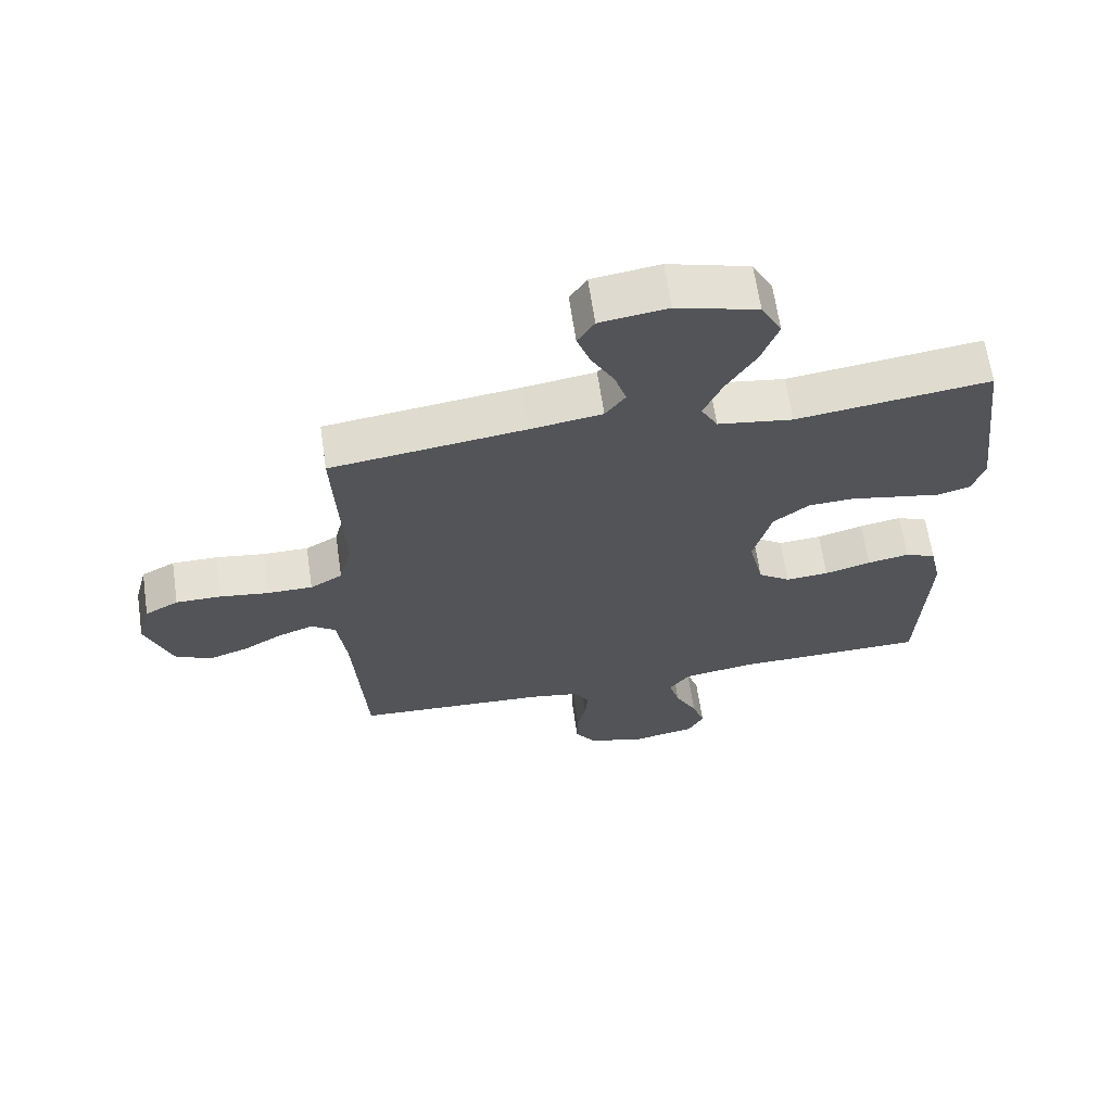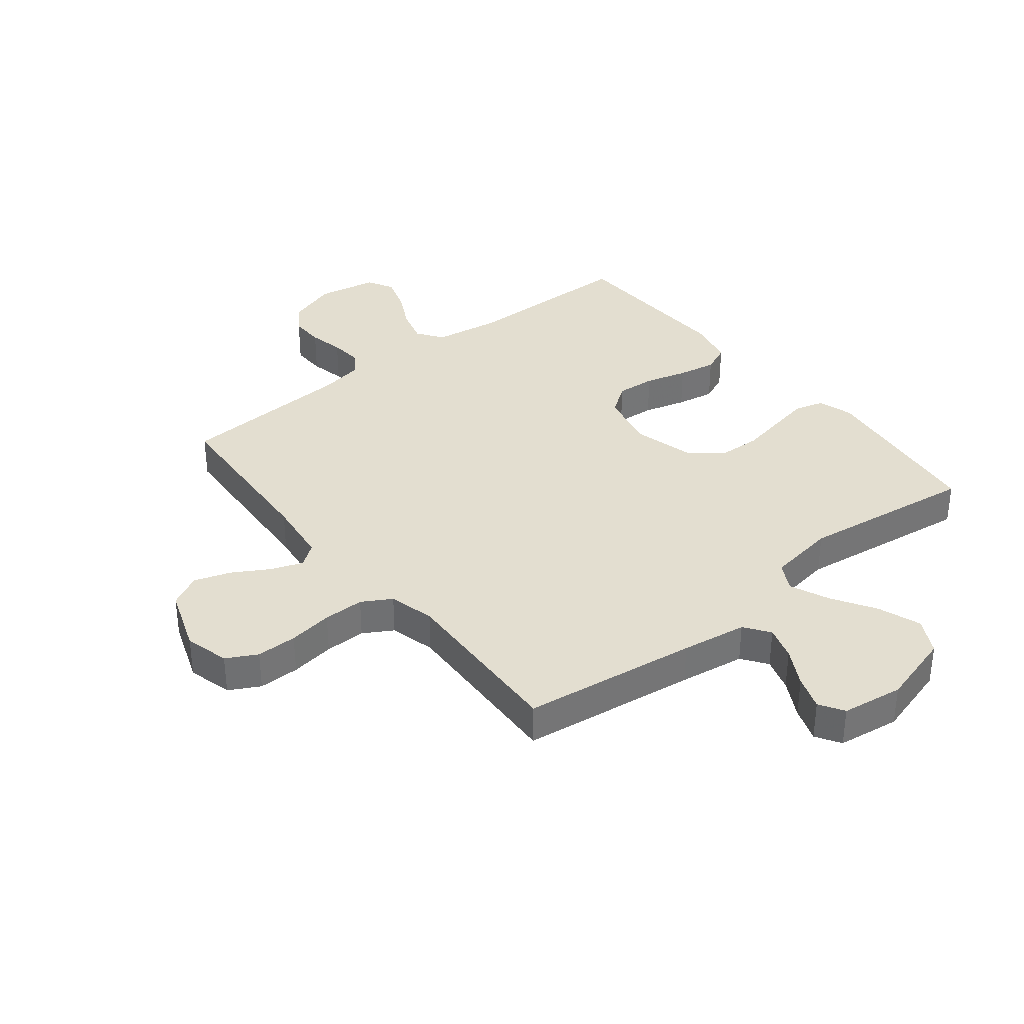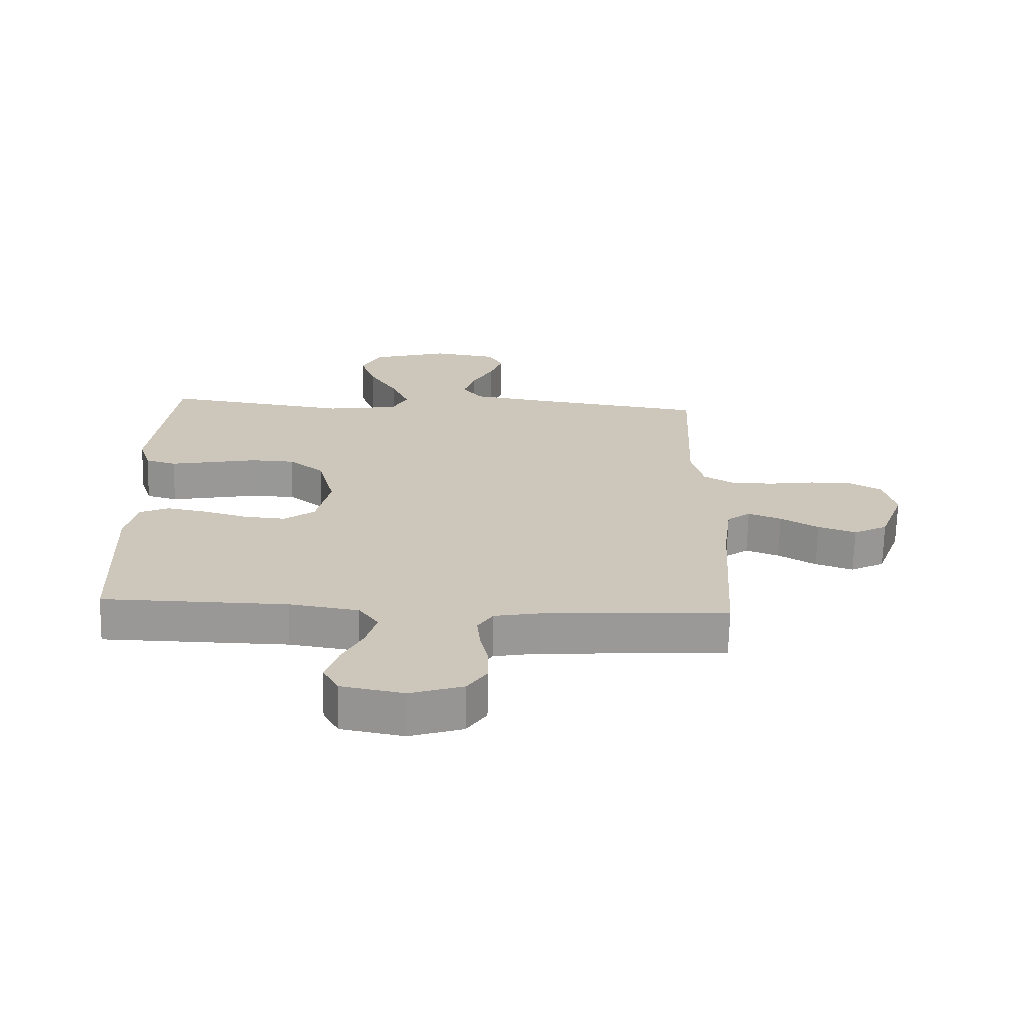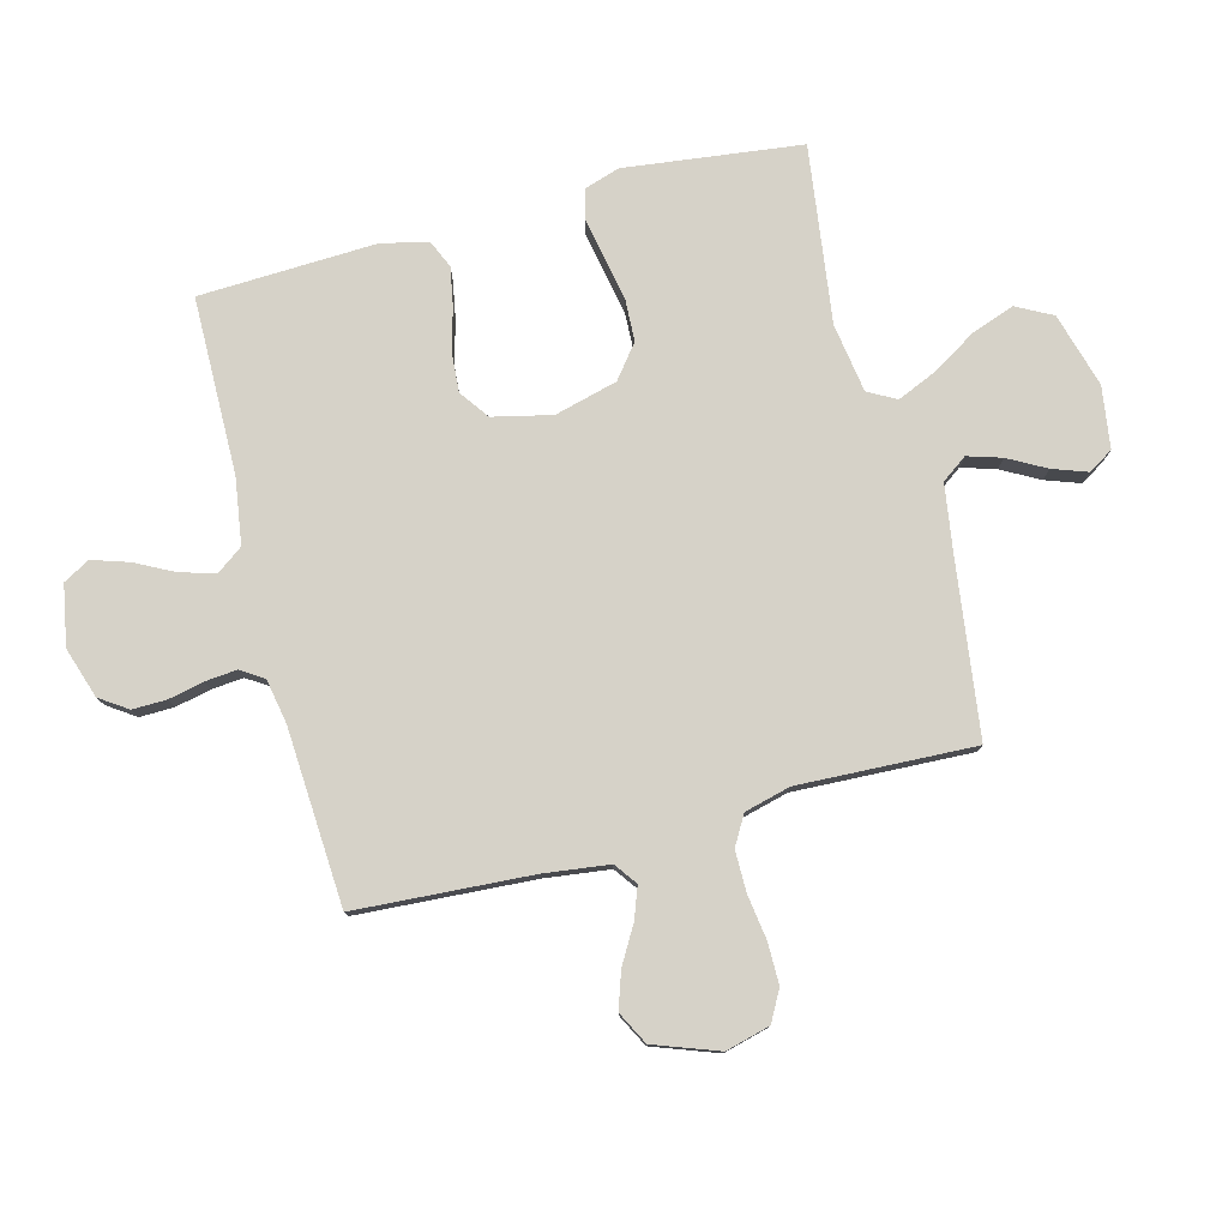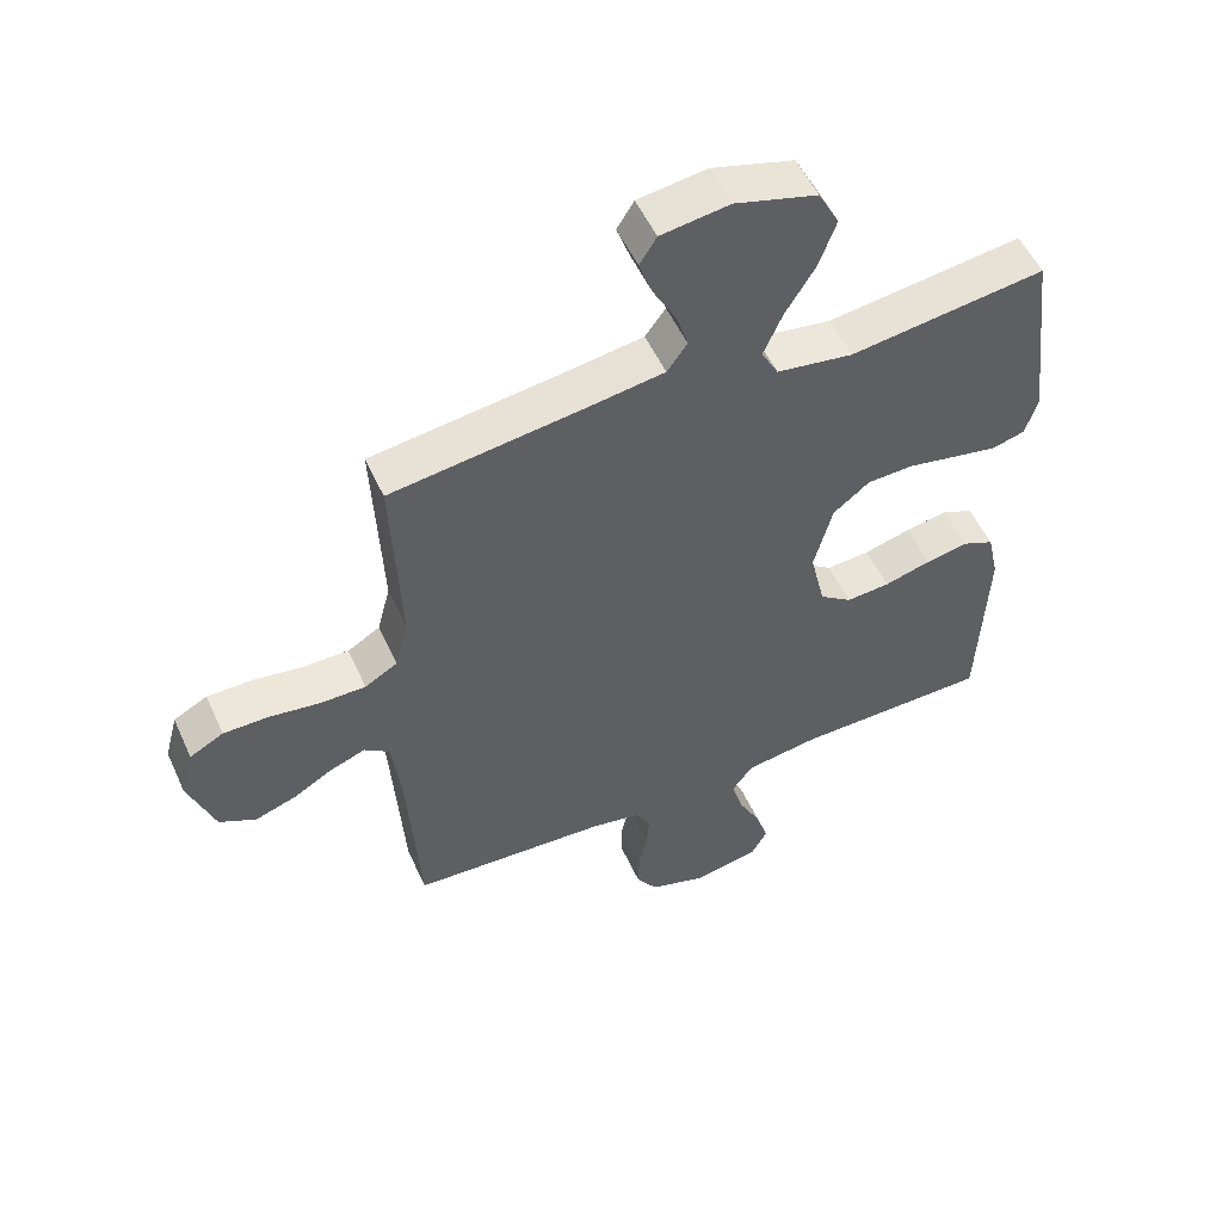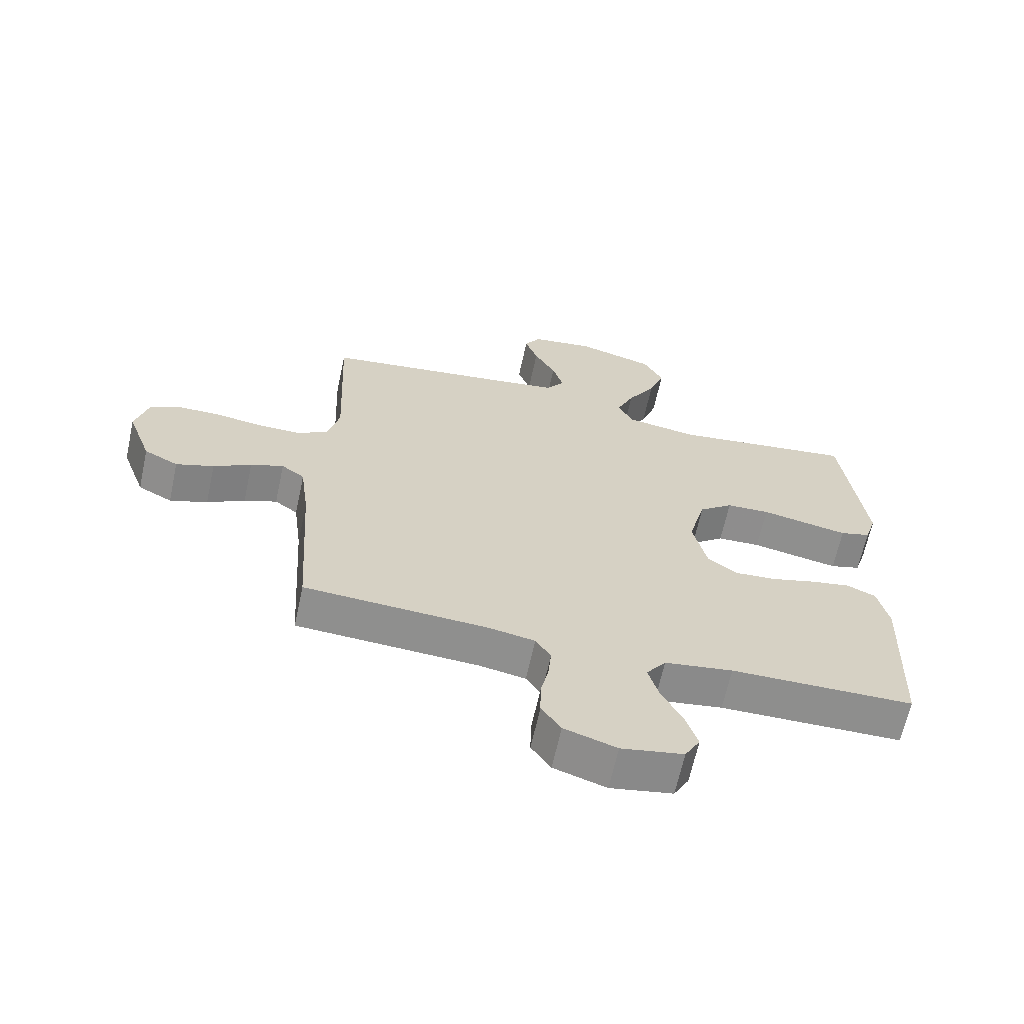
<metadata>
{"format":"obj","ext":"obj","renderer":"f3d","projection":"perspective","resolution":1024,"background":"white","views":[{"elev":65.2,"azim":-8.4,"up":"+Z"},{"elev":35.7,"azim":-38.6,"up":"+Y"},{"elev":-68.7,"azim":178.6,"up":"+Z"},{"elev":78.4,"azim":-104.7,"up":"+Y"},{"elev":53.4,"azim":-24.2,"up":"+Z"},{"elev":-65.0,"azim":-12.2,"up":"+Z"}]}
</metadata>
<code>
v -0.5 0.07 -0.5
v -0.519 0.07 -0.2
v -0.533 0.07 -0.09
v -0.571 0.07 -0.062
v -0.625 0.07 -0.082
v -0.687 0.07 -0.118
v -0.749 0.07 -0.139
v -0.805 0.07 -0.11
v -0.845 0.07 0
v -0.825 0.07 0.076
v -0.773 0.07 0.104
v -0.703 0.07 0.104
v -0.627 0.07 0.093
v -0.557 0.07 0.093
v -0.507 0.07 0.122
v -0.487 0.07 0.2
v -0.5 0.07 0.5
v -0.2 0.07 0.54
v -0.088 0.07 0.557
v -0.057 0.07 0.6
v -0.075 0.07 0.658
v -0.11 0.07 0.722
v -0.131 0.07 0.781
v -0.105 0.07 0.823
v 0 0.07 0.838
v 0.126 0.07 0.802
v 0.158 0.07 0.741
v 0.132 0.07 0.668
v 0.086 0.07 0.593
v 0.057 0.07 0.526
v 0.083 0.07 0.478
v 0.2 0.07 0.46
v 0.5 0.07 0.5
v 0.537 0.07 0.2
v 0.518 0.07 0.14
v 0.468 0.07 0.126
v 0.4 0.07 0.139
v 0.324 0.07 0.154
v 0.253 0.07 0.151
v 0.197 0.07 0.107
v 0.169 0.07 0
v 0.192 0.07 -0.1
v 0.242 0.07 -0.136
v 0.309 0.07 -0.131
v 0.381 0.07 -0.111
v 0.446 0.07 -0.099
v 0.494 0.07 -0.12
v 0.512 0.07 -0.2
v 0.5 0.07 -0.5
v 0.2 0.07 -0.504
v 0.088 0.07 -0.521
v 0.056 0.07 -0.565
v 0.073 0.07 -0.625
v 0.107 0.07 -0.691
v 0.127 0.07 -0.753
v 0.102 0.07 -0.798
v 0 0.07 -0.817
v -0.086 0.07 -0.789
v -0.118 0.07 -0.742
v -0.117 0.07 -0.684
v -0.104 0.07 -0.624
v -0.099 0.07 -0.57
v -0.124 0.07 -0.531
v -0.2 0.07 -0.517
v -0.5 0 -0.5
v -0.519 0 -0.2
v -0.533 0 -0.09
v -0.571 0 -0.062
v -0.625 0 -0.082
v -0.687 0 -0.118
v -0.749 0 -0.139
v -0.805 0 -0.11
v -0.845 0 0
v -0.825 0 0.076
v -0.773 0 0.104
v -0.703 0 0.104
v -0.627 0 0.093
v -0.557 0 0.093
v -0.507 0 0.122
v -0.487 0 0.2
v -0.5 0 0.5
v -0.2 0 0.54
v -0.088 0 0.557
v -0.057 0 0.6
v -0.075 0 0.658
v -0.11 0 0.722
v -0.131 0 0.781
v -0.105 0 0.823
v 0 0 0.838
v 0.126 0 0.802
v 0.158 0 0.741
v 0.132 0 0.668
v 0.086 0 0.593
v 0.057 0 0.526
v 0.083 0 0.478
v 0.2 0 0.46
v 0.5 0 0.5
v 0.537 0 0.2
v 0.518 0 0.14
v 0.468 0 0.126
v 0.4 0 0.139
v 0.324 0 0.154
v 0.253 0 0.151
v 0.197 0 0.107
v 0.169 0 0
v 0.192 0 -0.1
v 0.242 0 -0.136
v 0.309 0 -0.131
v 0.381 0 -0.111
v 0.446 0 -0.099
v 0.494 0 -0.12
v 0.512 0 -0.2
v 0.5 0 -0.5
v 0.2 0 -0.504
v 0.088 0 -0.521
v 0.056 0 -0.565
v 0.073 0 -0.625
v 0.107 0 -0.691
v 0.127 0 -0.753
v 0.102 0 -0.798
v 0 0 -0.817
v -0.086 0 -0.789
v -0.118 0 -0.742
v -0.117 0 -0.684
v -0.104 0 -0.624
v -0.099 0 -0.57
v -0.124 0 -0.531
v -0.2 0 -0.517
f 58 59 60 61
f 58 61 62
f 57 58 62
f 56 57 62
f 53 54 55 56
f 52 53 56 62
f 51 52 62 63
f 47 48 49 50
f 44 45 46 47
f 43 44 47 50
f 42 43 50 51
f 35 36 37 38
f 33 34 35 38
f 32 33 38 39
f 31 32 39 40
f 26 27 28 29
f 26 29 30
f 25 26 30
f 24 25 30
f 21 22 23 24
f 20 21 24 30
f 19 20 30 31
f 16 17 18
f 15 16 18 19
f 10 11 12 13
f 10 13 14
f 9 10 14
f 8 9 14
f 5 6 7 8
f 4 5 8 14
f 3 4 14 15
f 64 1 2
f 41 42 51 63
f 40 41 63 64
f 19 31 40 64
f 15 19 64
f 2 3 15 64
f 125 124 123 122
f 126 125 122
f 126 122 121
f 126 121 120
f 120 119 118 117
f 126 120 117 116
f 127 126 116 115
f 114 113 112 111
f 111 110 109 108
f 114 111 108 107
f 115 114 107 106
f 102 101 100 99
f 102 99 98 97
f 103 102 97 96
f 104 103 96 95
f 93 92 91 90
f 94 93 90
f 94 90 89
f 94 89 88
f 88 87 86 85
f 94 88 85 84
f 95 94 84 83
f 82 81 80
f 83 82 80 79
f 77 76 75 74
f 78 77 74
f 78 74 73
f 78 73 72
f 72 71 70 69
f 78 72 69 68
f 79 78 68 67
f 66 65 128
f 127 115 106 105
f 128 127 105 104
f 128 104 95 83
f 128 83 79
f 128 79 67 66
f 1 65 66 2
f 2 66 67 3
f 3 67 68 4
f 4 68 69 5
f 5 69 70 6
f 6 70 71 7
f 7 71 72 8
f 8 72 73 9
f 9 73 74 10
f 10 74 75 11
f 11 75 76 12
f 12 76 77 13
f 13 77 78 14
f 14 78 79 15
f 15 79 80 16
f 16 80 81 17
f 17 81 82 18
f 18 82 83 19
f 19 83 84 20
f 20 84 85 21
f 21 85 86 22
f 22 86 87 23
f 23 87 88 24
f 24 88 89 25
f 25 89 90 26
f 26 90 91 27
f 27 91 92 28
f 28 92 93 29
f 29 93 94 30
f 30 94 95 31
f 31 95 96 32
f 32 96 97 33
f 33 97 98 34
f 34 98 99 35
f 35 99 100 36
f 36 100 101 37
f 37 101 102 38
f 38 102 103 39
f 39 103 104 40
f 40 104 105 41
f 41 105 106 42
f 42 106 107 43
f 43 107 108 44
f 44 108 109 45
f 45 109 110 46
f 46 110 111 47
f 47 111 112 48
f 48 112 113 49
f 49 113 114 50
f 50 114 115 51
f 51 115 116 52
f 52 116 117 53
f 53 117 118 54
f 54 118 119 55
f 55 119 120 56
f 56 120 121 57
f 57 121 122 58
f 58 122 123 59
f 59 123 124 60
f 60 124 125 61
f 61 125 126 62
f 62 126 127 63
f 63 127 128 64
f 64 128 65 1

</code>
